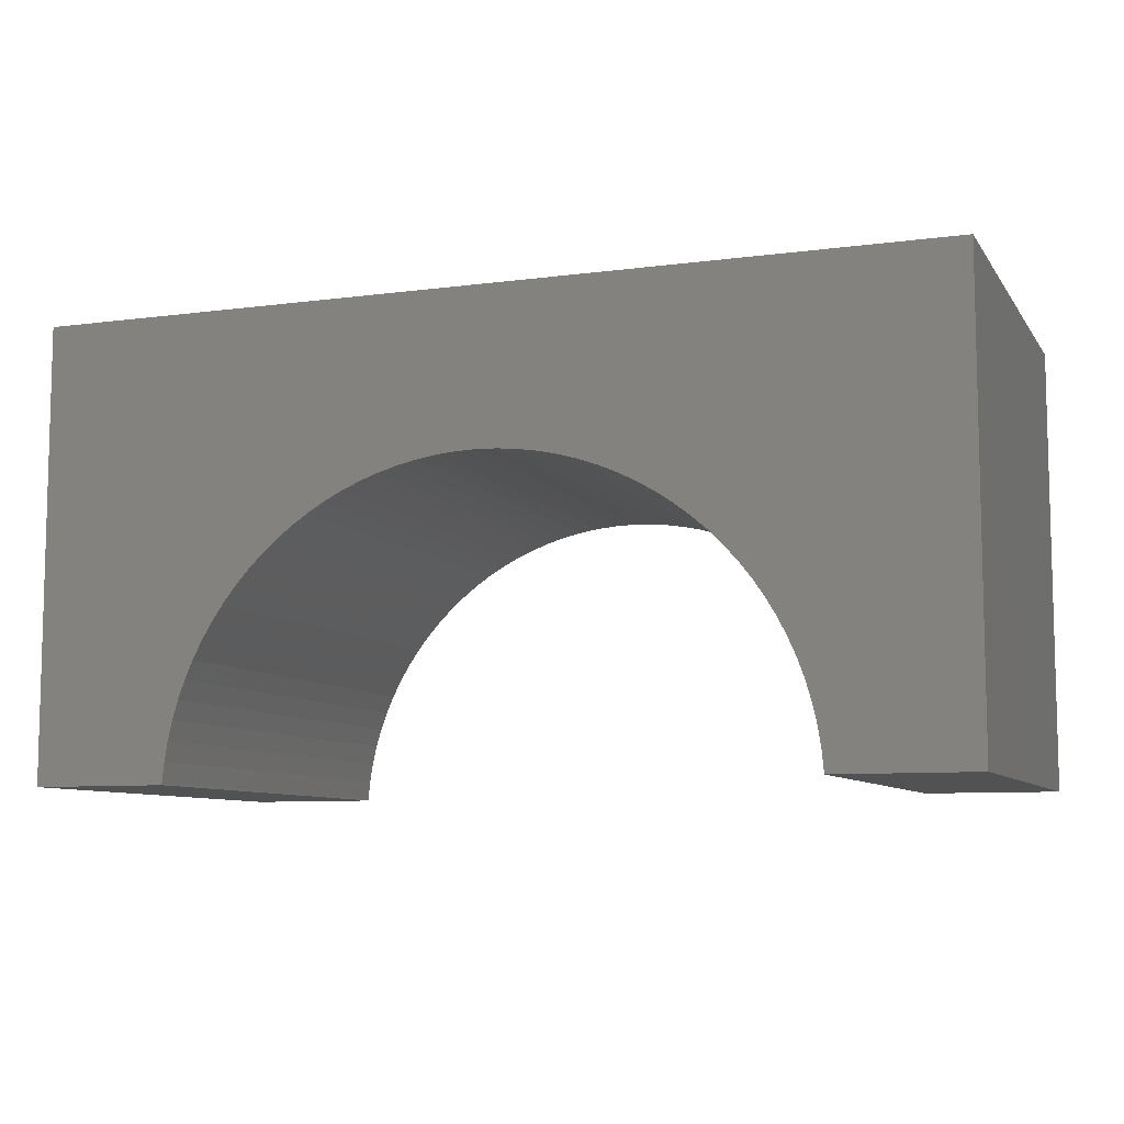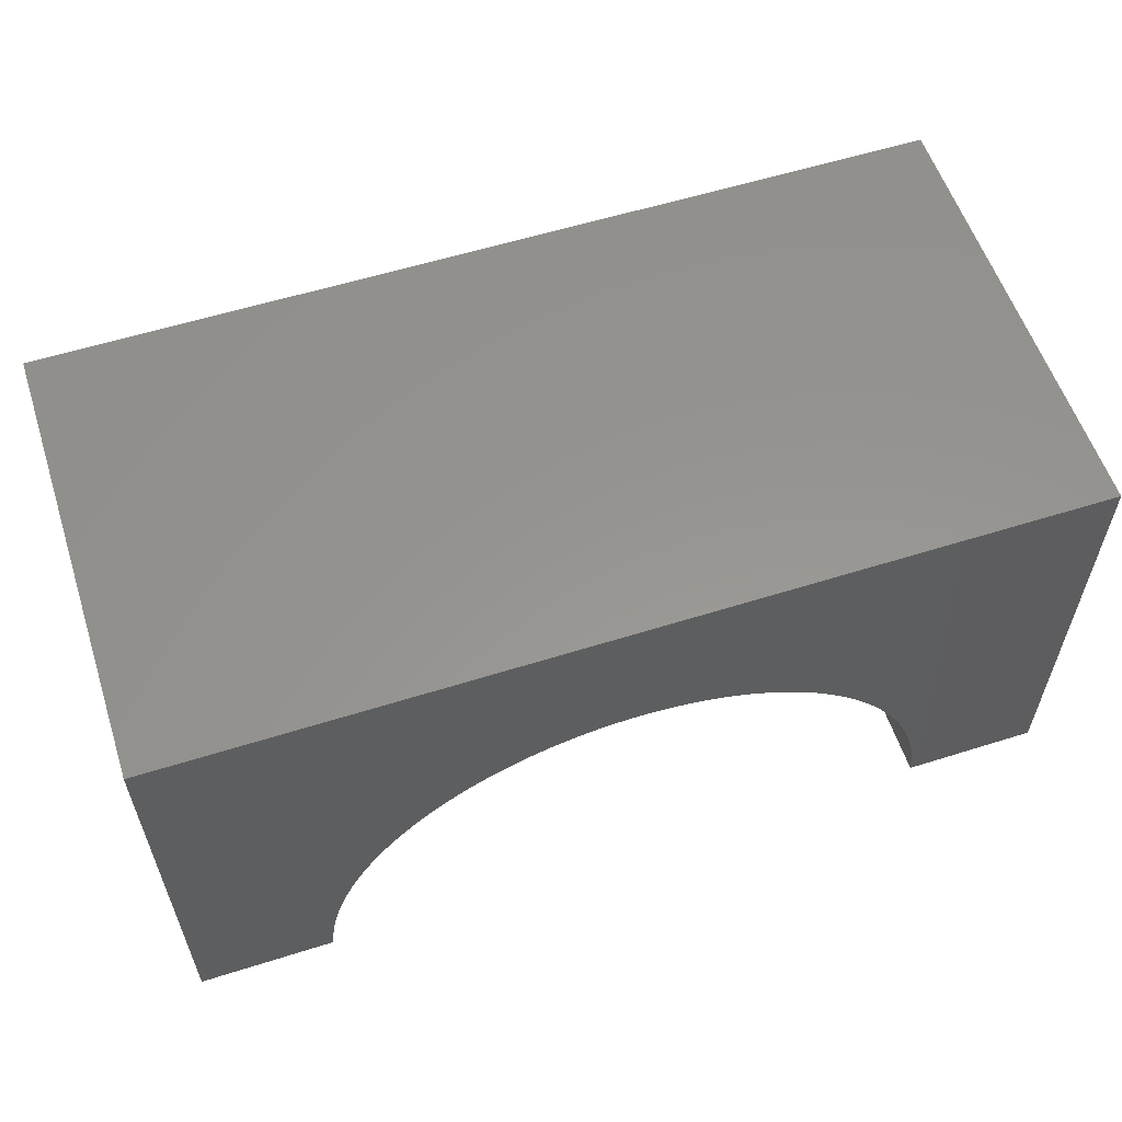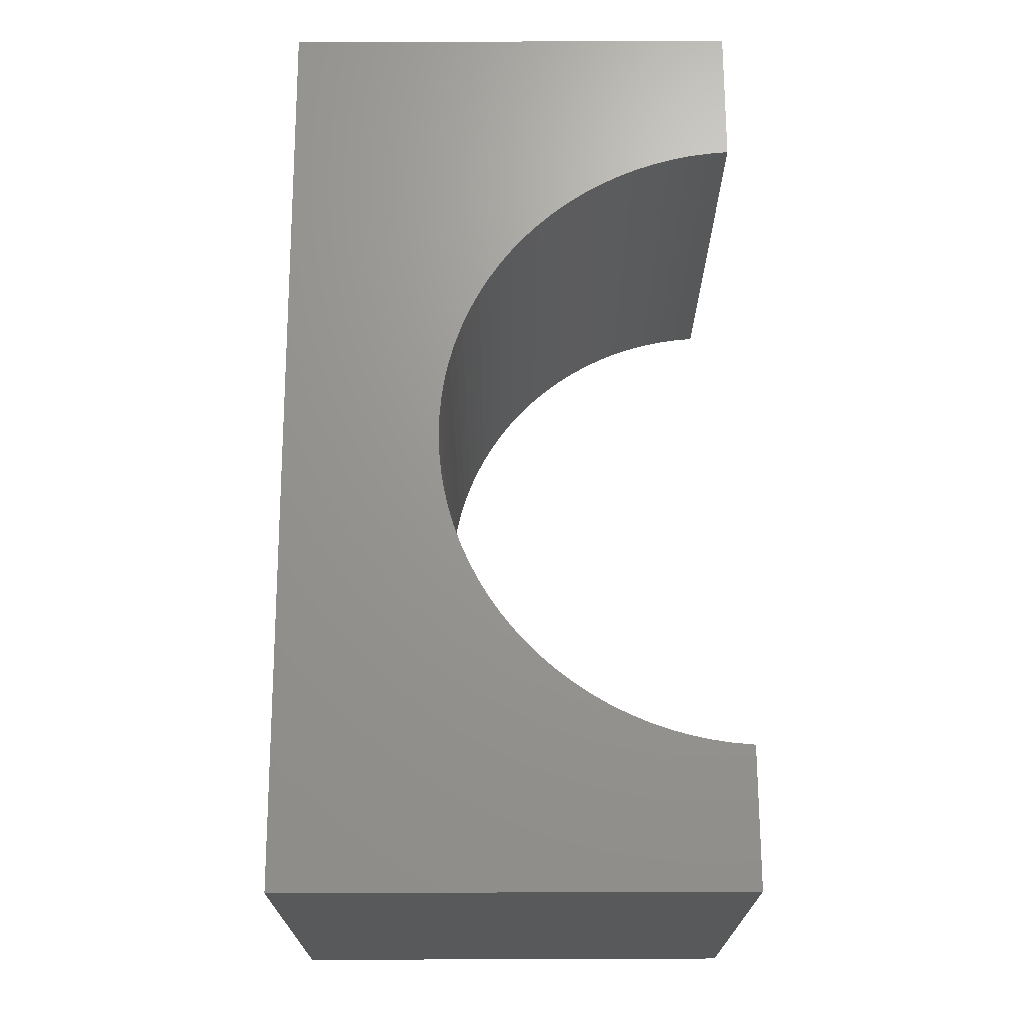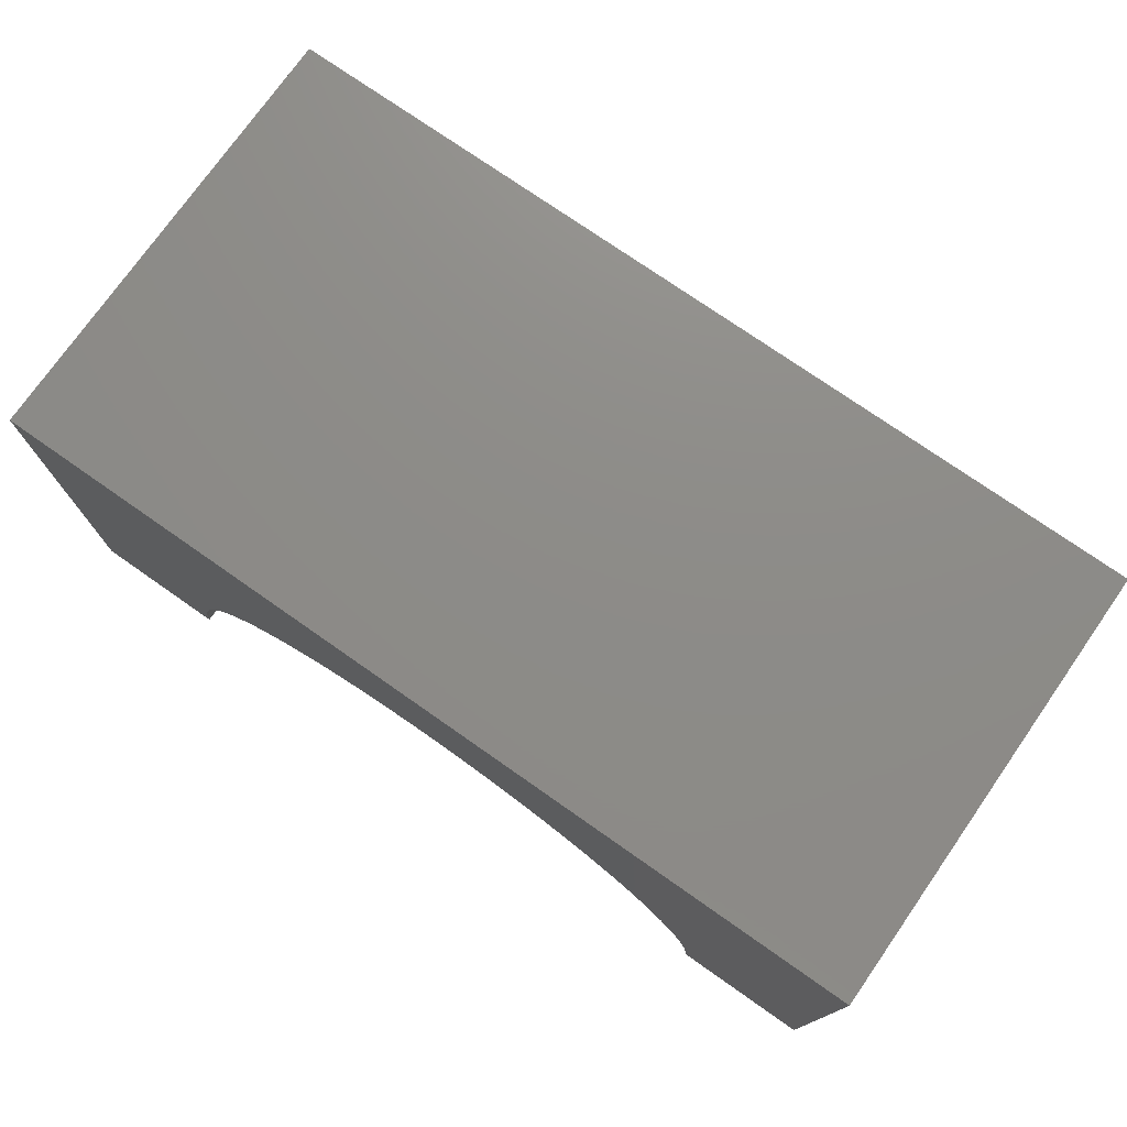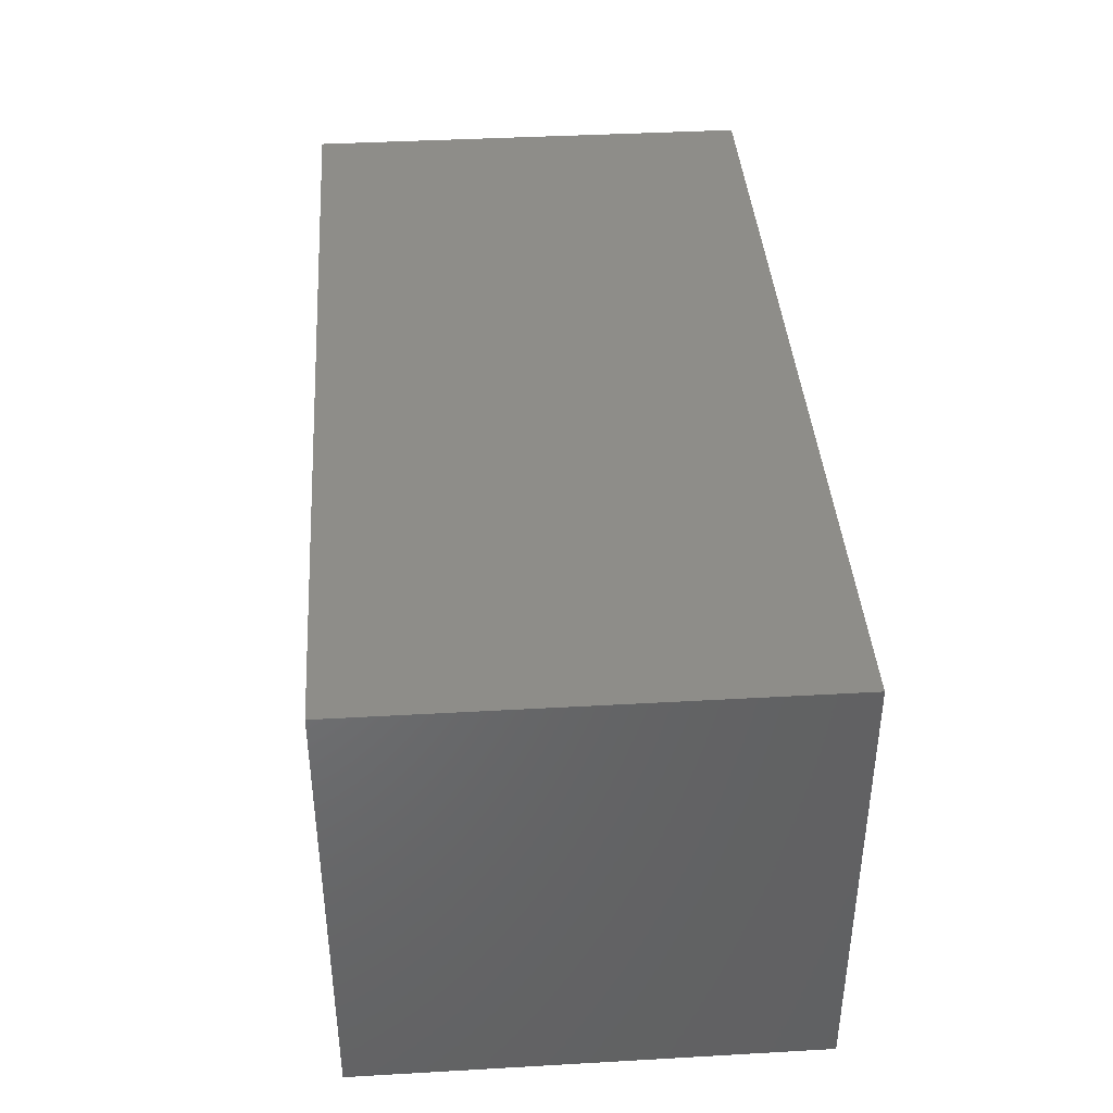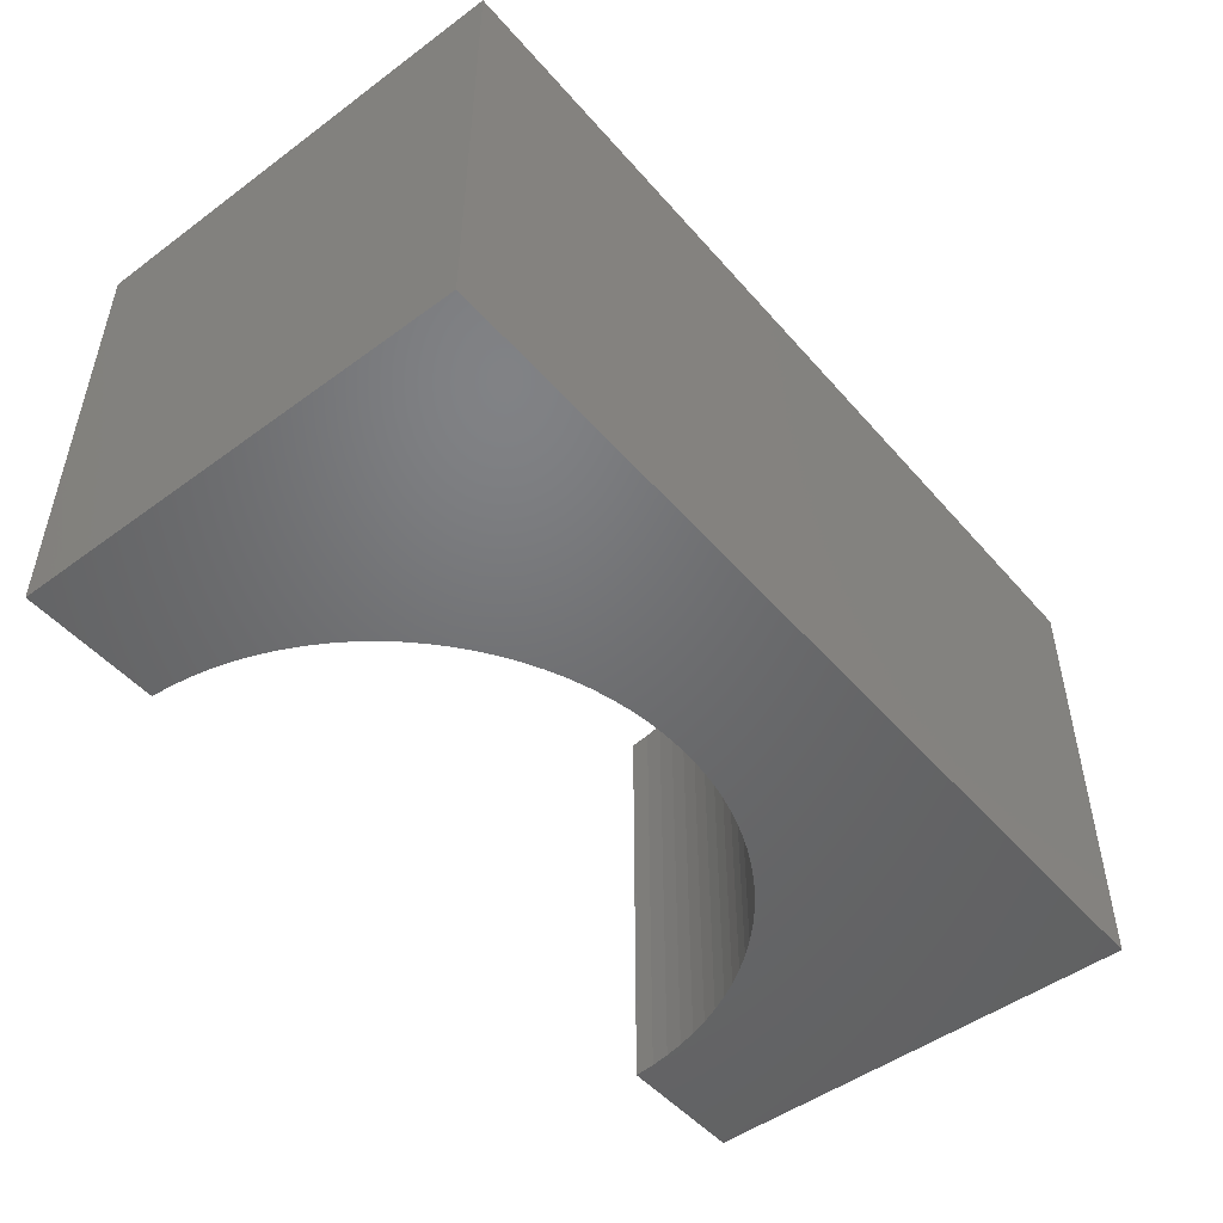
<metadata>
{"format":"stl","ext":"stl","renderer":"f3d","projection":"perspective","resolution":1024,"background":"white","views":[{"elev":-8.3,"azim":20.1,"up":"+Z"},{"elev":57.7,"azim":161.9,"up":"+Z"},{"elev":69.6,"azim":89.8,"up":"+Y"},{"elev":75.2,"azim":35.0,"up":"+Z"},{"elev":39.9,"azim":-94.0,"up":"+Z"},{"elev":-49.4,"azim":-50.9,"up":"+Y"}]}
</metadata>
<code>
# stl→obj: 110 verts, 216 faces
v 5 -2.5 2.5
v 5 2.5 -2.5
v 5 2.5 2.5
v 5 -2.5 -2.5
v -5 2.5 2.5
v -5 -2.5 2.5
v 3.494 -2.5 -2.5
v 3.494 2.5 -2.5
v -5 -2.5 -2.5
v -3.494 2.5 -2.5
v -3.494 -2.5 -2.5
v -5 2.5 -2.5
v 0 2.5 0.8
v 0.2198 2.5 0.7931
v 0.4387 2.5 0.7724
v 0.6558 2.5 0.738
v 0.8704 2.5 0.69
v 1.082 2.5 0.6287
v 1.288 2.5 0.5542
v 1.49 2.5 0.4669
v 1.686 2.5 0.3671
v 1.875 2.5 0.2551
v 2.057 2.5 0.1316
v 2.231 2.5 -0.003203
v 2.396 2.5 -0.1486
v 2.551 2.5 -0.3041
v 2.697 2.5 -0.469
v 2.832 2.5 -0.6428
v 2.955 2.5 -0.8246
v 3.067 2.5 -1.014
v 3.167 2.5 -1.21
v 3.254 2.5 -1.412
v 3.329 2.5 -1.618
v 3.39 2.5 -1.83
v 3.438 2.5 -2.044
v 3.472 2.5 -2.261
v 3.493 2.5 -2.48
v -0.2198 2.5 0.7931
v -0.4387 2.5 0.7724
v -0.6558 2.5 0.738
v -0.8704 2.5 0.69
v -1.082 2.5 0.6287
v -1.288 2.5 0.5542
v -1.49 2.5 0.4669
v -1.686 2.5 0.3671
v -1.875 2.5 0.2551
v -2.057 2.5 0.1316
v -2.231 2.5 -0.003203
v -2.396 2.5 -0.1486
v -2.551 2.5 -0.3041
v -2.697 2.5 -0.469
v -2.832 2.5 -0.6428
v -2.955 2.5 -0.8246
v -3.067 2.5 -1.014
v -3.167 2.5 -1.21
v -3.254 2.5 -1.412
v -3.329 2.5 -1.618
v -3.39 2.5 -1.83
v -3.438 2.5 -2.044
v -3.472 2.5 -2.261
v -3.493 2.5 -2.48
v 0 -2.5 0.8
v -0.2198 -2.5 0.7931
v -0.4387 -2.5 0.7724
v -0.6558 -2.5 0.738
v -0.8704 -2.5 0.69
v -1.082 -2.5 0.6287
v -1.288 -2.5 0.5542
v -1.49 -2.5 0.4669
v -1.686 -2.5 0.3671
v -1.875 -2.5 0.2551
v -2.057 -2.5 0.1316
v -2.231 -2.5 -0.003203
v -2.396 -2.5 -0.1486
v -2.551 -2.5 -0.3041
v -2.697 -2.5 -0.469
v -2.832 -2.5 -0.6428
v -2.955 -2.5 -0.8246
v -3.067 -2.5 -1.014
v -3.167 -2.5 -1.21
v -3.254 -2.5 -1.412
v -3.329 -2.5 -1.618
v -3.39 -2.5 -1.83
v -3.438 -2.5 -2.044
v -3.472 -2.5 -2.261
v -3.493 -2.5 -2.48
v 0.2198 -2.5 0.7931
v 0.4387 -2.5 0.7724
v 0.6558 -2.5 0.738
v 0.8704 -2.5 0.69
v 1.082 -2.5 0.6287
v 1.288 -2.5 0.5542
v 1.49 -2.5 0.4669
v 1.686 -2.5 0.3671
v 1.875 -2.5 0.2551
v 2.057 -2.5 0.1316
v 2.231 -2.5 -0.003203
v 2.396 -2.5 -0.1486
v 2.551 -2.5 -0.3041
v 2.697 -2.5 -0.469
v 2.832 -2.5 -0.6428
v 2.955 -2.5 -0.8246
v 3.067 -2.5 -1.014
v 3.167 -2.5 -1.21
v 3.254 -2.5 -1.412
v 3.329 -2.5 -1.618
v 3.39 -2.5 -1.83
v 3.438 -2.5 -2.044
v 3.472 -2.5 -2.261
v 3.493 -2.5 -2.48
f 1 2 3
f 2 1 4
f 5 1 3
f 1 5 6
f 7 2 4
f 2 7 8
f 9 10 11
f 10 9 12
f 9 5 12
f 5 9 6
f 3 13 5
f 3 14 13
f 3 15 14
f 3 16 15
f 3 17 16
f 3 18 17
f 3 19 18
f 3 20 19
f 3 21 20
f 3 22 21
f 3 23 22
f 3 24 23
f 3 25 24
f 3 26 25
f 3 27 26
f 3 28 27
f 3 29 28
f 3 30 29
f 3 31 30
f 2 31 3
f 31 2 32
f 32 2 33
f 33 2 34
f 34 2 35
f 35 2 36
f 36 2 37
f 37 2 8
f 38 5 13
f 39 5 38
f 40 5 39
f 41 5 40
f 42 5 41
f 43 5 42
f 44 5 43
f 45 5 44
f 46 5 45
f 47 5 46
f 48 5 47
f 49 5 48
f 50 5 49
f 51 5 50
f 52 5 51
f 53 5 52
f 54 5 53
f 55 5 54
f 12 55 56
f 12 56 57
f 12 57 58
f 12 58 59
f 12 59 60
f 12 60 61
f 12 61 10
f 55 12 5
f 6 62 1
f 6 63 62
f 6 64 63
f 6 65 64
f 6 66 65
f 6 67 66
f 6 68 67
f 6 69 68
f 6 70 69
f 6 71 70
f 6 72 71
f 6 73 72
f 6 74 73
f 6 75 74
f 6 76 75
f 6 77 76
f 6 78 77
f 6 79 78
f 6 80 79
f 9 80 6
f 80 9 81
f 81 9 82
f 82 9 83
f 83 9 84
f 84 9 85
f 85 9 86
f 86 9 11
f 87 1 62
f 88 1 87
f 89 1 88
f 90 1 89
f 91 1 90
f 92 1 91
f 93 1 92
f 94 1 93
f 95 1 94
f 96 1 95
f 97 1 96
f 98 1 97
f 99 1 98
f 100 1 99
f 101 1 100
f 102 1 101
f 103 1 102
f 104 1 103
f 4 104 105
f 4 105 106
f 4 106 107
f 4 107 108
f 4 108 109
f 4 109 110
f 4 110 7
f 104 4 1
f 110 36 37
f 36 110 109
f 7 37 8
f 37 7 110
f 101 27 28
f 27 101 100
f 95 23 96
f 23 95 22
f 92 20 93
f 20 92 19
f 73 47 72
f 47 73 48
f 89 17 90
f 17 89 16
f 109 35 36
f 35 109 108
f 93 21 94
f 21 93 20
f 63 13 62
f 13 63 38
f 74 48 73
f 48 74 49
f 85 61 60
f 61 85 86
f 106 32 33
f 32 106 105
f 72 46 71
f 46 72 47
f 69 43 68
f 43 69 44
f 102 28 29
f 28 102 101
f 96 24 97
f 24 96 23
f 81 57 56
f 57 81 82
f 97 25 98
f 25 97 24
f 64 38 63
f 38 64 39
f 108 34 35
f 34 108 107
f 91 19 92
f 19 91 18
f 79 55 54
f 55 79 80
f 76 52 51
f 52 76 77
f 94 22 95
f 22 94 21
f 68 42 67
f 42 68 43
f 74 50 49
f 50 74 75
f 71 45 70
f 45 71 46
f 82 58 57
f 58 82 83
f 107 33 34
f 33 107 106
f 104 30 31
f 30 104 103
f 84 60 59
f 60 84 85
f 75 51 50
f 51 75 76
f 105 31 32
f 31 105 104
f 66 40 65
f 40 66 41
f 78 54 53
f 54 78 79
f 65 39 64
f 39 65 40
f 88 16 89
f 16 88 15
f 99 25 26
f 25 99 98
f 103 29 30
f 29 103 102
f 67 41 66
f 41 67 42
f 70 44 69
f 44 70 45
f 86 10 61
f 10 86 11
f 100 26 27
f 26 100 99
f 87 15 88
f 15 87 14
f 62 14 87
f 14 62 13
f 83 59 58
f 59 83 84
f 80 56 55
f 56 80 81
f 90 18 91
f 18 90 17
f 77 53 52
f 53 77 78

</code>
